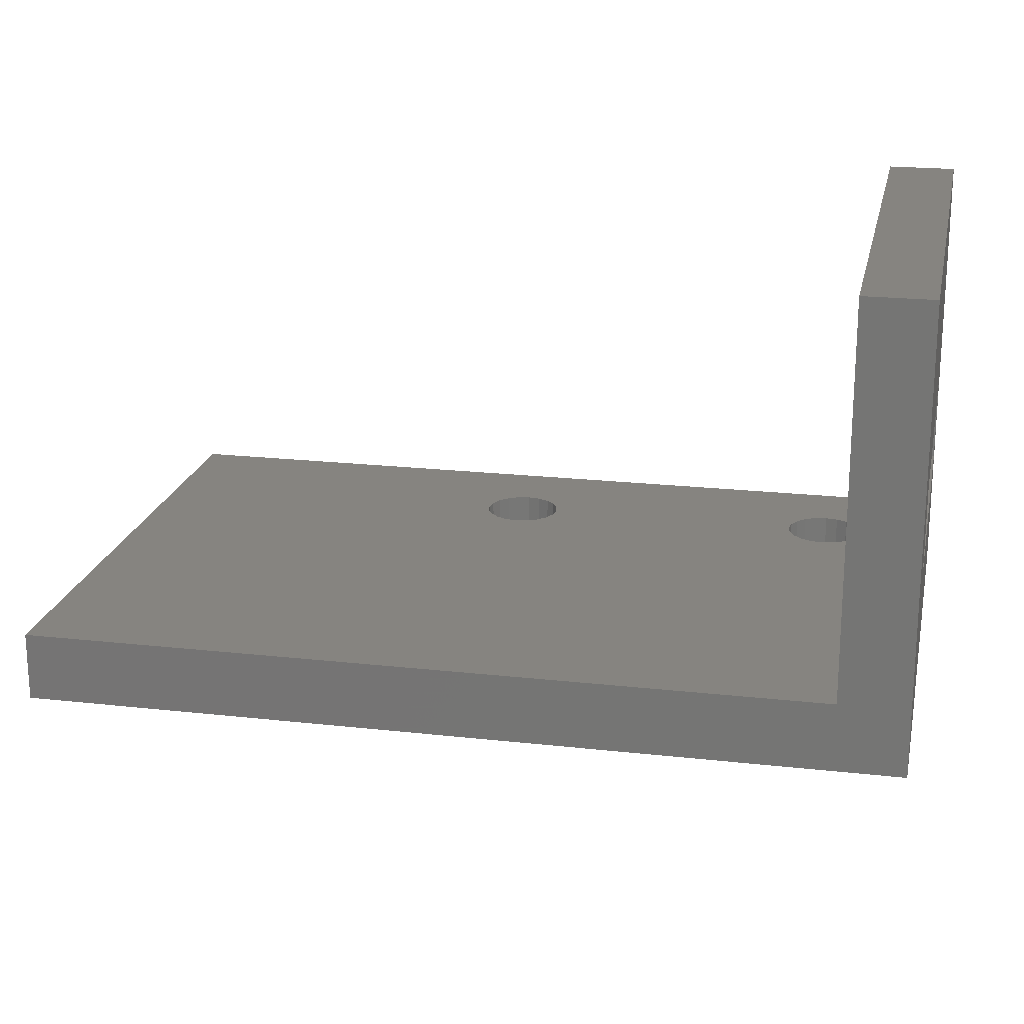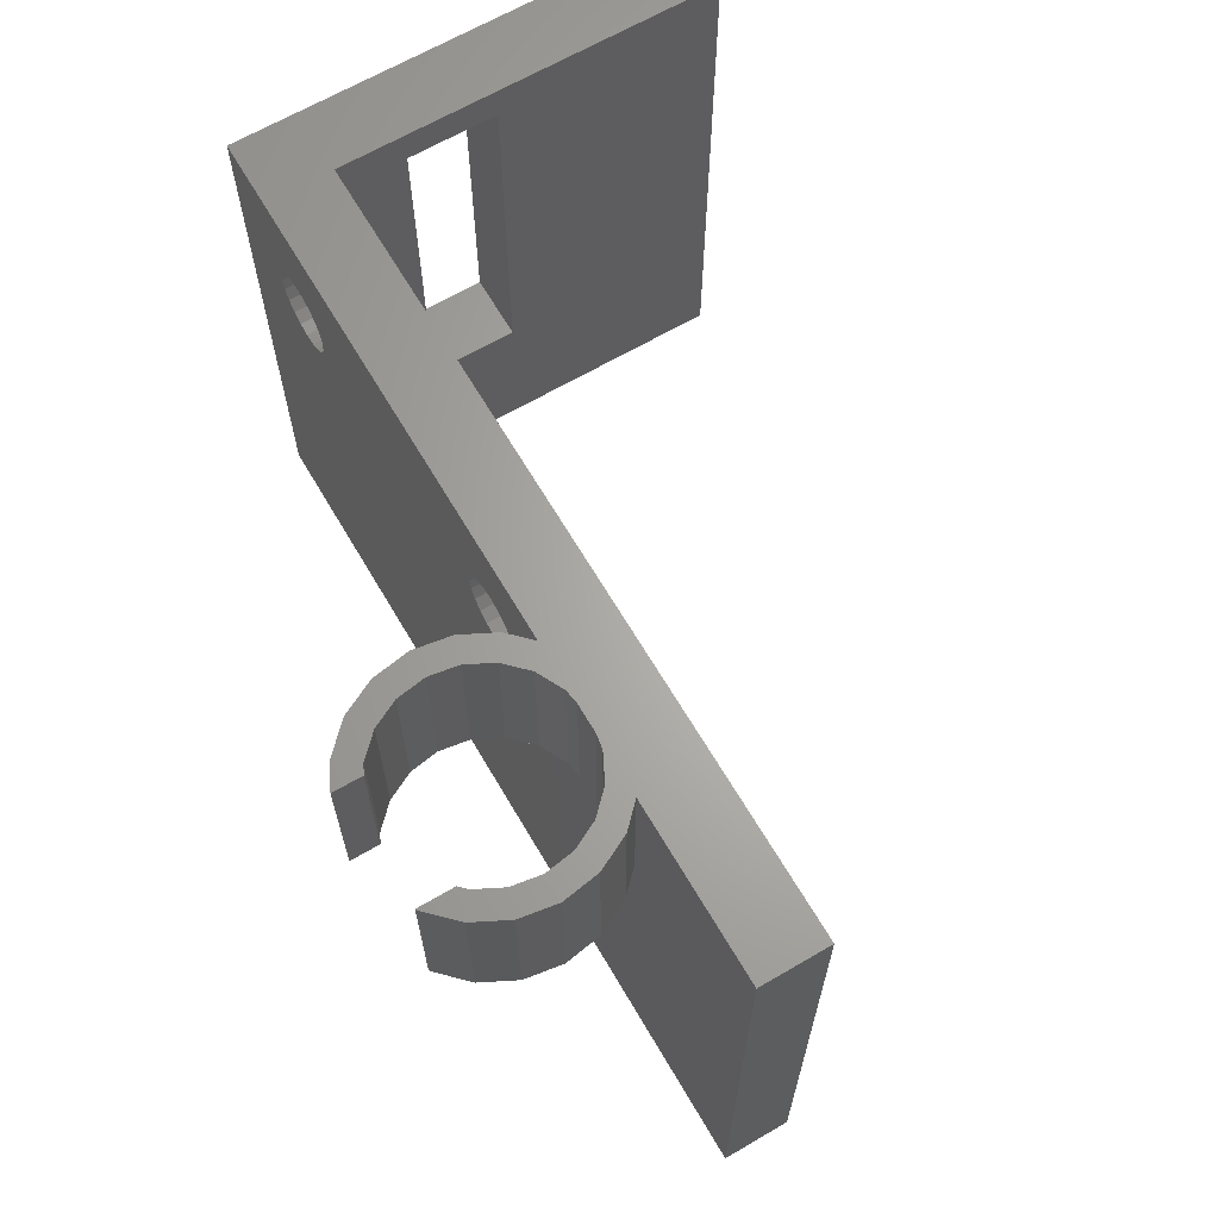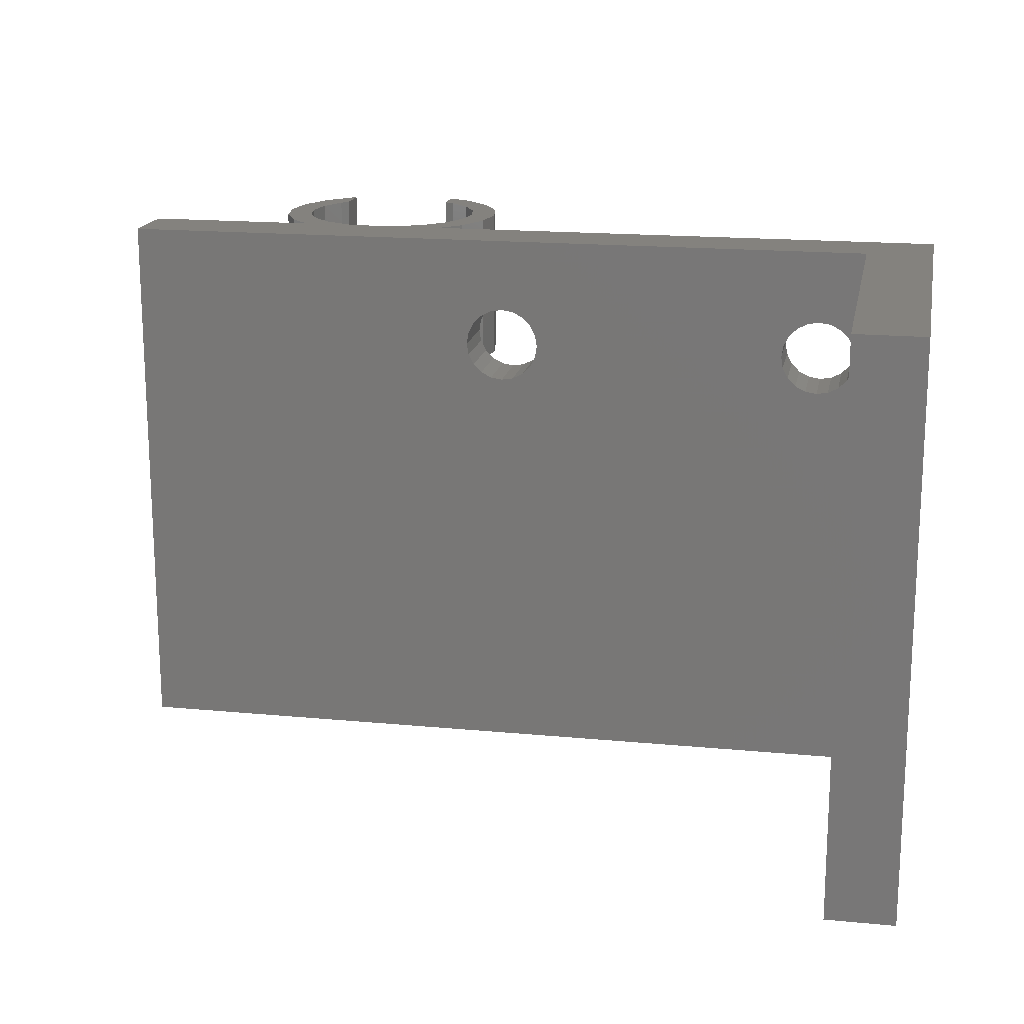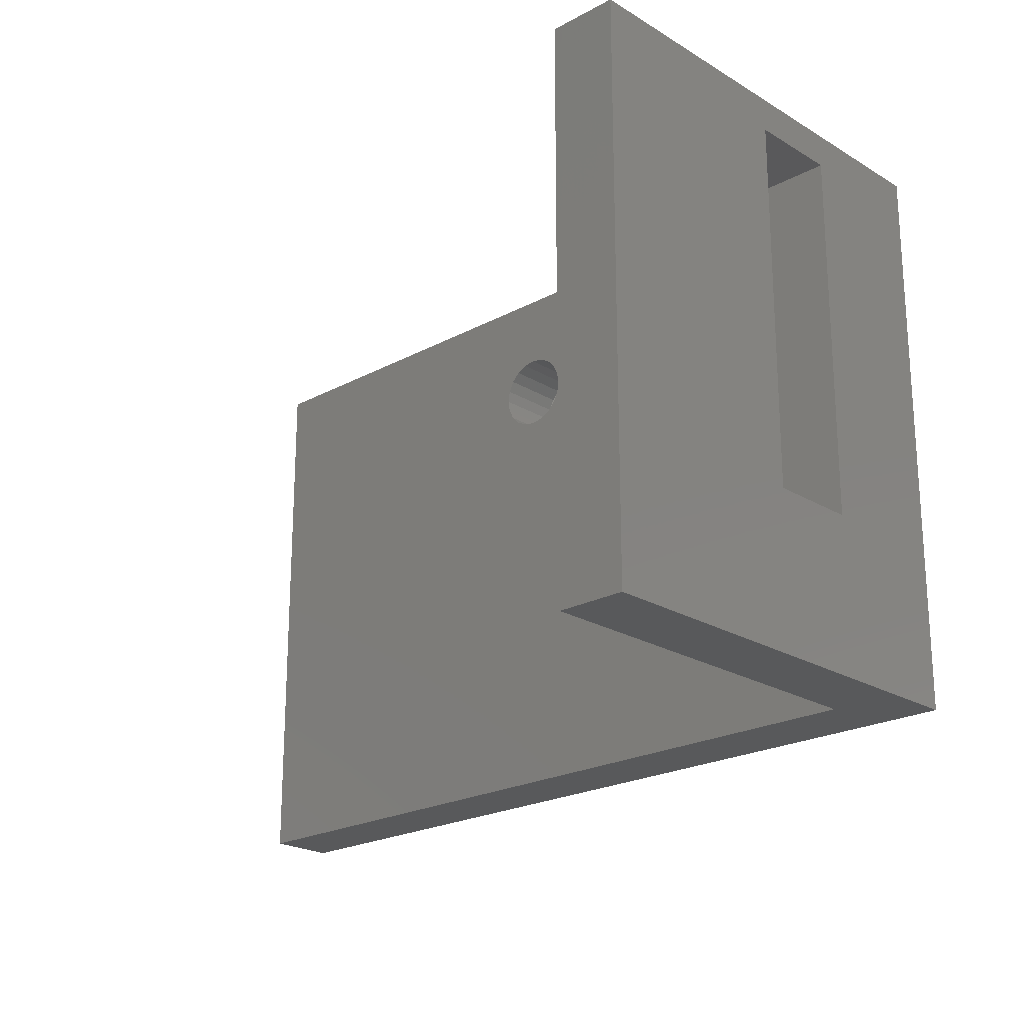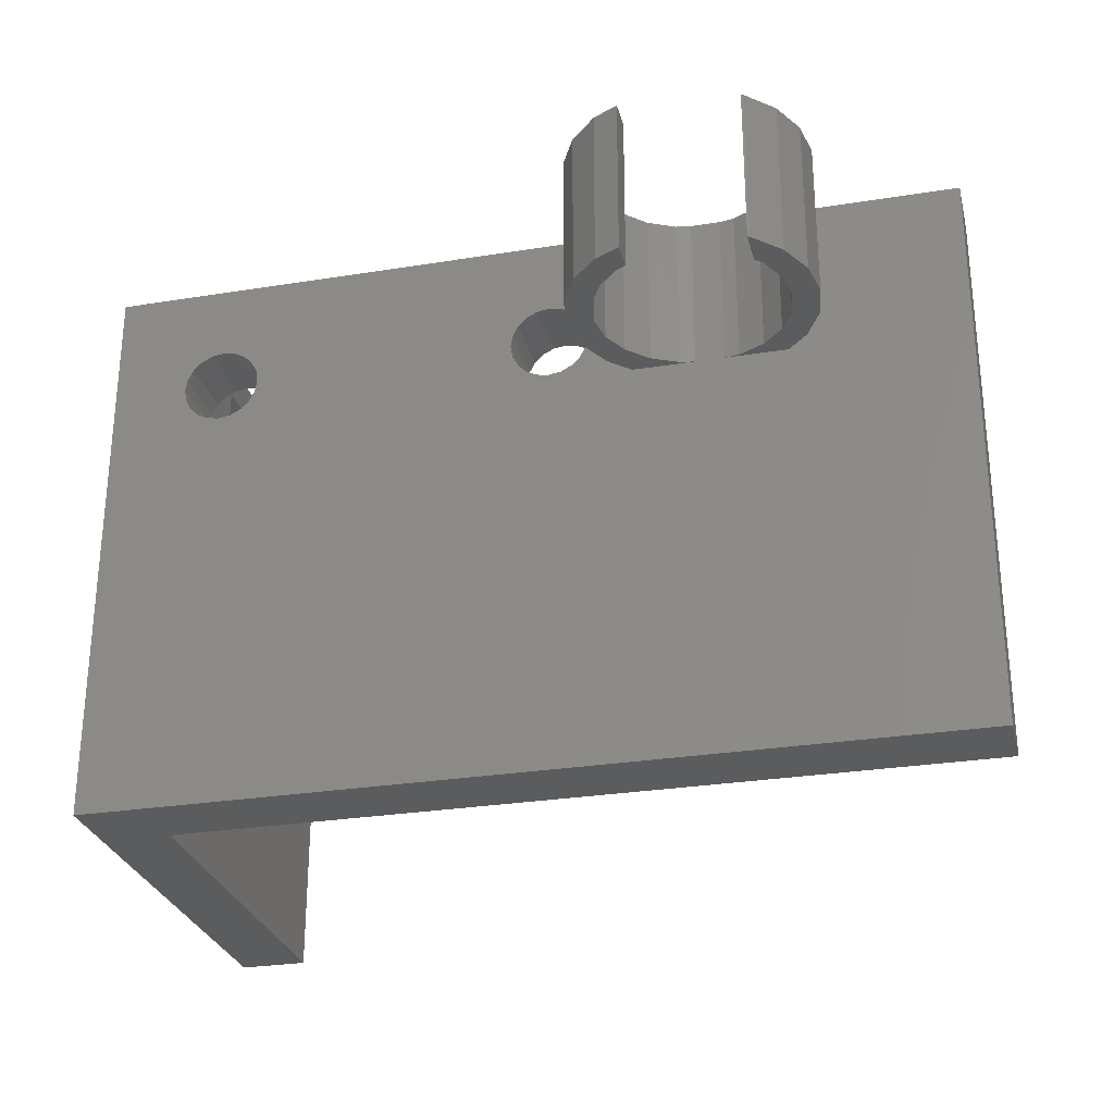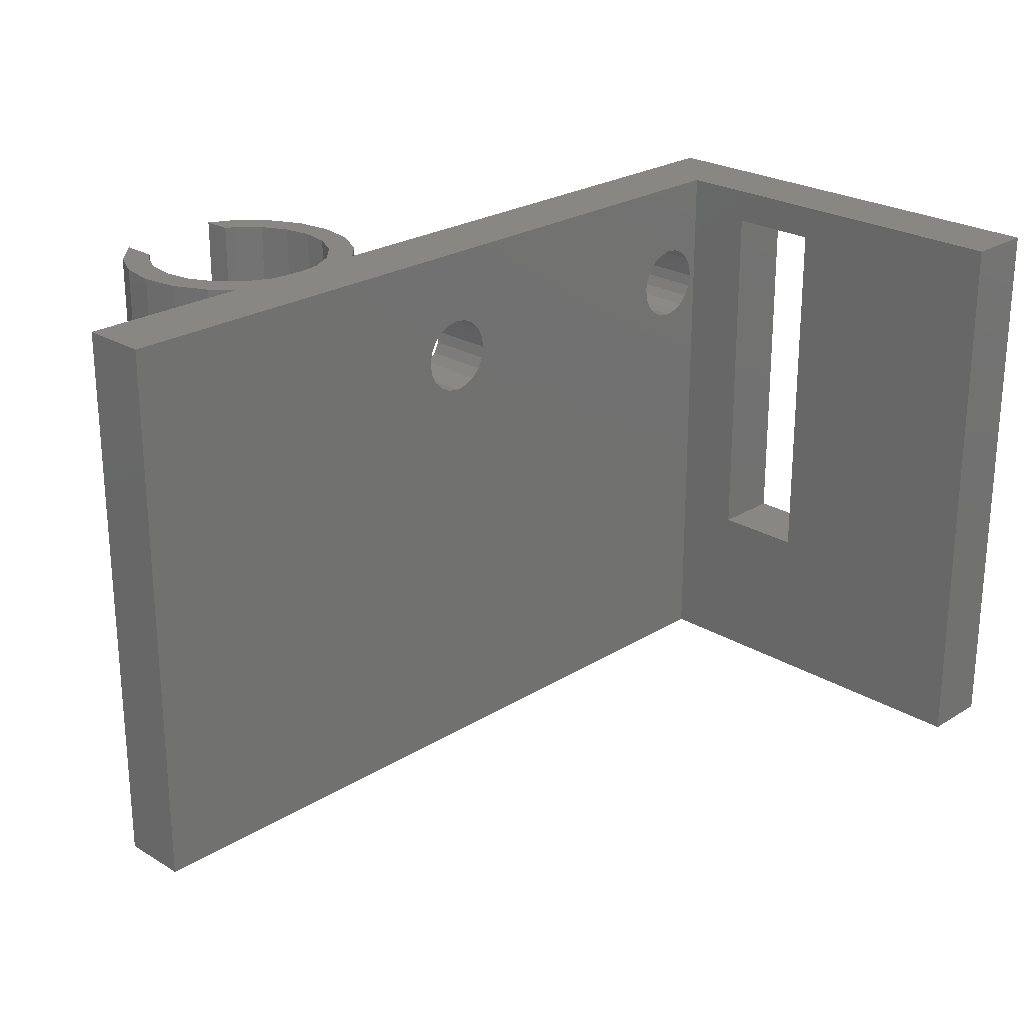
<metadata>
{"format":"stl","ext":"stl","renderer":"f3d","projection":"perspective","resolution":1024,"background":"white","views":[{"elev":20.2,"azim":-168.3,"up":"+Y"},{"elev":65.6,"azim":59.6,"up":"+Z"},{"elev":17.3,"azim":-169.2,"up":"+Z"},{"elev":-21.9,"azim":-136.6,"up":"+Z"},{"elev":-28.2,"azim":13.7,"up":"+Z"},{"elev":24.4,"azim":134.6,"up":"+Z"}]}
</metadata>
<code>
# stl→obj: 170 verts, 348 faces
v 29.25 -4 25
v 28.99 -2.378 18
v 28.99 -2.378 25
v 29.25 -4 18
v 18.75 -4 18
v 19.01 -2.378 25
v 19.01 -2.378 18
v 18.75 -4 25
v 28.1 -4 18
v 28.99 -5.622 18
v 27.9 -5.267 18
v 28.25 -7.086 18
v 27.9 -2.733 18
v 27.32 -6.41 18
v 27 -6.727 18
v 27.09 -8.247 18
v 27 -8.291 18
v 28.25 -0.9141 18
v 27.32 -1.59 18
v 27.33 0 18
v 26.41 -0.683 18
v 25.27 -0.1007 18
v 24.63 0 18
v 20.91 -8.247 18
v 22 -7.526 18
v 22 -8.801 18
v 21.59 -7.317 18
v 20.68 -6.41 18
v 19.75 -7.086 18
v 19.01 -5.622 18
v 20.1 -5.267 18
v 22.73 -0.1007 18
v 20.67 0 18
v 23.37 0 18
v 21.59 -0.683 18
v 20.68 -1.59 18
v 19.75 -0.9141 18
v 20.1 -2.733 18
v 19.9 -4 18
v 28.25 -0.9141 25
v 27.33 0 25
v 20.67 0 25
v 19.75 -0.9141 25
v 28.25 -7.086 25
v 28.99 -5.622 25
v 19.75 -7.086 25
v 20.91 -8.247 25
v 19.01 -5.622 25
v 0 20 25
v -3 20 25
v 0 3 25
v 35 3 25
v 35 0 25
v 26.41 -0.683 25
v 27.32 -1.59 25
v 25.27 -0.1007 25
v 24.63 0 25
v 23.37 0 25
v 21.59 -0.683 25
v 20.68 -1.59 25
v 22.73 -0.1007 25
v -3 0 25
v 28.1 -4 25
v 27.9 -2.733 25
v 27.9 -5.267 25
v 27.32 -6.41 25
v 27 -6.727 25
v 27.09 -8.247 25
v 27 -8.291 25
v 20.1 -2.733 25
v 22 -7.526 25
v 21.59 -7.317 25
v 22 -8.801 25
v 20.68 -6.41 25
v 20.1 -5.267 25
v 19.9 -4 25
v 0 10 7
v 0 10 23.5
v 0 6 23.5
v 0 6 7
v 0 20 0
v 0 3 0
v 35 3 0
v 35 0 0
v 16 3 21.38
v 16.47 3 21.62
v 2.525 3 21.62
v 2 3 21.7
v 2.999 3 21.38
v 15.62 3 21
v 3.375 3 21
v 15.38 3 20.53
v 3.617 3 20.53
v 15.3 3 20
v 3.7 3 20
v 15.38 3 19.47
v 3.617 3 19.47
v 15.62 3 19
v 3.375 3 19
v 16 3 18.62
v 2.999 3 18.62
v 16.47 3 18.38
v 17 3 18.3
v 2.525 3 18.38
v 17 3 21.7
v 17.53 3 21.62
v 18 3 21.38
v 18.38 3 21
v 18.62 3 20.53
v 18.7 3 20
v 18.62 3 19.47
v 18.38 3 19
v 18 3 18.62
v 17.53 3 18.38
v 1.475 3 21.62
v 1.001 3 21.38
v 0.6247 3 21
v 0.3832 3 20.53
v 0.3 3 20
v 2 3 18.3
v 1.475 3 18.38
v 0.3832 3 19.47
v 0.6247 3 19
v 1.001 3 18.62
v -3 0 0
v -3 20 0
v 16.47 0 21.62
v 2.525 0 21.62
v 17 0 21.7
v 2.999 0 21.38
v 16 0 21.38
v 3.375 0 21
v 15.62 0 21
v 3.617 0 20.53
v 15.38 0 20.53
v 3.7 0 20
v 15.3 0 20
v 3.617 0 19.47
v 15.38 0 19.47
v 3.375 0 19
v 15.62 0 19
v 2.999 0 18.62
v 16 0 18.62
v 2.525 0 18.38
v 2 0 18.3
v 16.47 0 18.38
v 2 0 21.7
v 1.475 0 21.62
v 1.001 0 21.38
v 0.6247 0 21
v 0.3832 0 20.53
v 0.3 0 20
v 0.3832 0 19.47
v 17 0 18.3
v 1.475 0 18.38
v 1.001 0 18.62
v 0.6247 0 19
v 17.53 0 21.62
v 18 0 21.38
v 18.38 0 21
v 18.62 0 20.53
v 18.7 0 20
v 18.62 0 19.47
v 18.38 0 19
v 18 0 18.62
v 17.53 0 18.38
v -3 10 7
v -3 6 7
v -3 10 23.5
v -3 6 23.5
f 1 2 3
f 2 1 4
f 5 6 7
f 6 5 8
f 9 4 10
f 11 10 12
f 4 9 2
f 13 2 9
f 10 11 9
f 12 14 11
f 15 12 16
f 15 16 17
f 12 15 14
f 2 13 18
f 19 18 13
f 18 19 20
f 21 20 19
f 22 20 21
f 20 22 23
f 24 25 26
f 25 24 27
f 24 28 27
f 29 28 24
f 30 31 29
f 28 29 31
f 32 33 34
f 35 33 32
f 36 33 35
f 37 36 38
f 36 37 33
f 7 38 39
f 31 30 39
f 5 39 30
f 38 7 37
f 39 5 7
f 40 20 41
f 20 40 18
f 3 18 40
f 18 3 2
f 37 42 33
f 42 37 43
f 44 10 45
f 10 44 12
f 24 46 29
f 46 24 47
f 30 8 5
f 8 30 48
f 7 43 37
f 43 7 6
f 49 50 51
f 52 41 53
f 41 54 55
f 41 56 54
f 57 41 52
f 41 57 56
f 52 58 57
f 42 58 52
f 59 42 60
f 61 42 59
f 58 42 61
f 51 42 52
f 51 62 42
f 62 51 50
f 63 1 3
f 64 3 40
f 1 63 45
f 65 45 63
f 3 64 63
f 55 40 41
f 40 55 64
f 45 65 44
f 66 44 65
f 67 44 66
f 44 67 68
f 68 67 69
f 43 60 42
f 6 70 43
f 60 43 70
f 47 71 72
f 71 47 73
f 74 47 72
f 46 74 75
f 74 46 47
f 48 75 76
f 70 6 76
f 8 76 6
f 75 48 46
f 76 8 48
f 45 4 1
f 4 45 10
f 68 12 44
f 12 68 16
f 24 73 47
f 73 24 26
f 29 48 30
f 48 29 46
f 17 68 69
f 68 17 16
f 9 64 13
f 64 9 63
f 76 38 70
f 38 76 39
f 23 56 57
f 56 23 22
f 19 54 21
f 54 19 55
f 13 55 19
f 55 13 64
f 22 54 56
f 54 22 21
f 35 61 59
f 61 35 32
f 60 35 59
f 35 60 36
f 32 58 61
f 58 32 34
f 14 65 11
f 65 14 66
f 72 28 74
f 28 72 27
f 75 39 76
f 39 75 31
f 70 36 60
f 36 70 38
f 11 63 9
f 63 11 65
f 15 66 14
f 66 15 67
f 25 72 71
f 72 25 27
f 74 31 75
f 31 74 28
f 73 25 71
f 25 73 26
f 17 67 15
f 67 17 69
f 77 49 78
f 51 78 49
f 79 51 80
f 78 51 79
f 49 77 81
f 82 77 80
f 77 82 81
f 82 80 51
f 53 83 52
f 83 53 84
f 85 51 86
f 51 87 88
f 89 51 85
f 51 89 87
f 90 89 85
f 90 91 89
f 92 91 90
f 92 93 91
f 94 93 92
f 94 95 93
f 96 95 94
f 96 97 95
f 98 97 96
f 98 99 97
f 100 99 98
f 100 101 99
f 82 100 102
f 100 82 101
f 82 102 103
f 101 82 104
f 52 105 51
f 52 106 105
f 52 107 106
f 52 108 107
f 52 109 108
f 52 110 109
f 52 111 110
f 52 112 111
f 83 112 52
f 112 83 113
f 82 103 83
f 114 83 103
f 113 83 114
f 86 51 105
f 115 51 88
f 116 51 115
f 117 51 116
f 118 51 117
f 119 51 118
f 104 82 120
f 120 82 121
f 119 82 51
f 122 82 119
f 123 82 122
f 124 82 123
f 121 82 124
f 84 82 83
f 125 82 84
f 126 82 125
f 82 126 81
f 127 42 128
f 42 127 129
f 130 127 128
f 130 131 127
f 132 131 130
f 132 133 131
f 134 133 132
f 134 135 133
f 136 135 134
f 136 137 135
f 138 137 136
f 138 139 137
f 140 139 138
f 140 141 139
f 142 141 140
f 142 143 141
f 125 142 144
f 142 125 143
f 125 144 145
f 143 125 146
f 128 62 147
f 62 148 147
f 62 149 148
f 62 150 149
f 62 151 150
f 62 152 151
f 62 153 152
f 125 153 62
f 146 125 154
f 84 34 33
f 34 84 23
f 154 84 33
f 84 154 125
f 155 125 145
f 156 125 155
f 157 125 156
f 153 125 157
f 62 128 42
f 158 42 129
f 159 42 158
f 160 42 159
f 161 42 160
f 33 161 162
f 33 162 163
f 161 33 42
f 164 33 163
f 165 33 164
f 166 33 165
f 33 166 154
f 34 57 58
f 57 34 23
f 20 53 41
f 20 84 53
f 23 84 20
f 81 50 49
f 50 81 126
f 126 167 50
f 125 167 126
f 62 168 125
f 167 125 168
f 169 50 167
f 62 169 170
f 169 62 50
f 168 62 170
f 138 95 97
f 95 138 136
f 152 122 119
f 122 152 153
f 120 144 104
f 144 120 145
f 101 140 99
f 140 101 142
f 140 97 99
f 97 140 138
f 104 142 101
f 142 104 144
f 124 155 121
f 155 124 156
f 121 145 120
f 145 121 155
f 149 115 148
f 115 149 116
f 151 119 118
f 119 151 152
f 123 156 124
f 156 123 157
f 153 123 122
f 123 153 157
f 136 93 95
f 93 136 134
f 147 87 128
f 87 147 88
f 134 91 93
f 91 134 132
f 148 88 147
f 88 148 115
f 150 118 117
f 118 150 151
f 128 89 130
f 89 128 87
f 149 117 116
f 117 149 150
f 132 89 91
f 89 132 130
f 163 110 111
f 110 163 162
f 137 96 94
f 96 137 139
f 103 166 114
f 166 103 154
f 113 164 112
f 164 113 165
f 164 111 112
f 111 164 163
f 114 165 113
f 165 114 166
f 100 146 102
f 146 100 143
f 102 154 103
f 154 102 146
f 131 86 127
f 86 131 85
f 135 94 92
f 94 135 137
f 98 143 100
f 143 98 141
f 139 98 96
f 98 139 141
f 162 109 110
f 109 162 161
f 129 106 158
f 106 129 105
f 161 108 109
f 108 161 160
f 127 105 129
f 105 127 86
f 133 92 90
f 92 133 135
f 158 107 159
f 107 158 106
f 131 90 85
f 90 131 133
f 160 107 108
f 107 160 159
f 170 78 79
f 78 170 169
f 167 78 169
f 78 167 77
f 167 80 77
f 80 167 168
f 80 170 79
f 170 80 168

</code>
